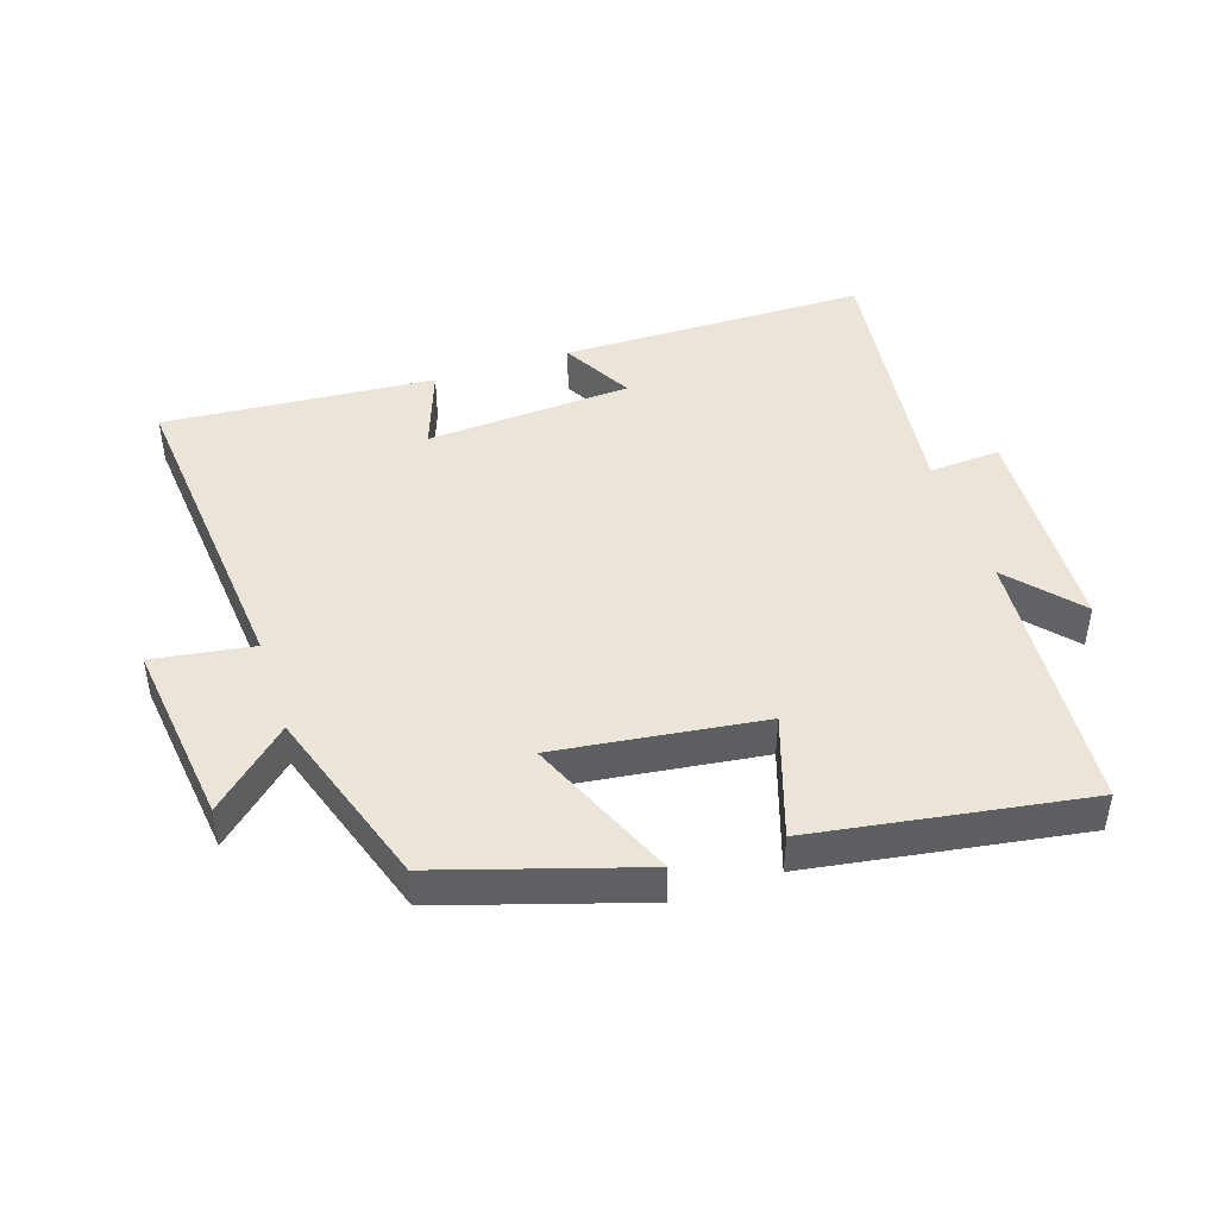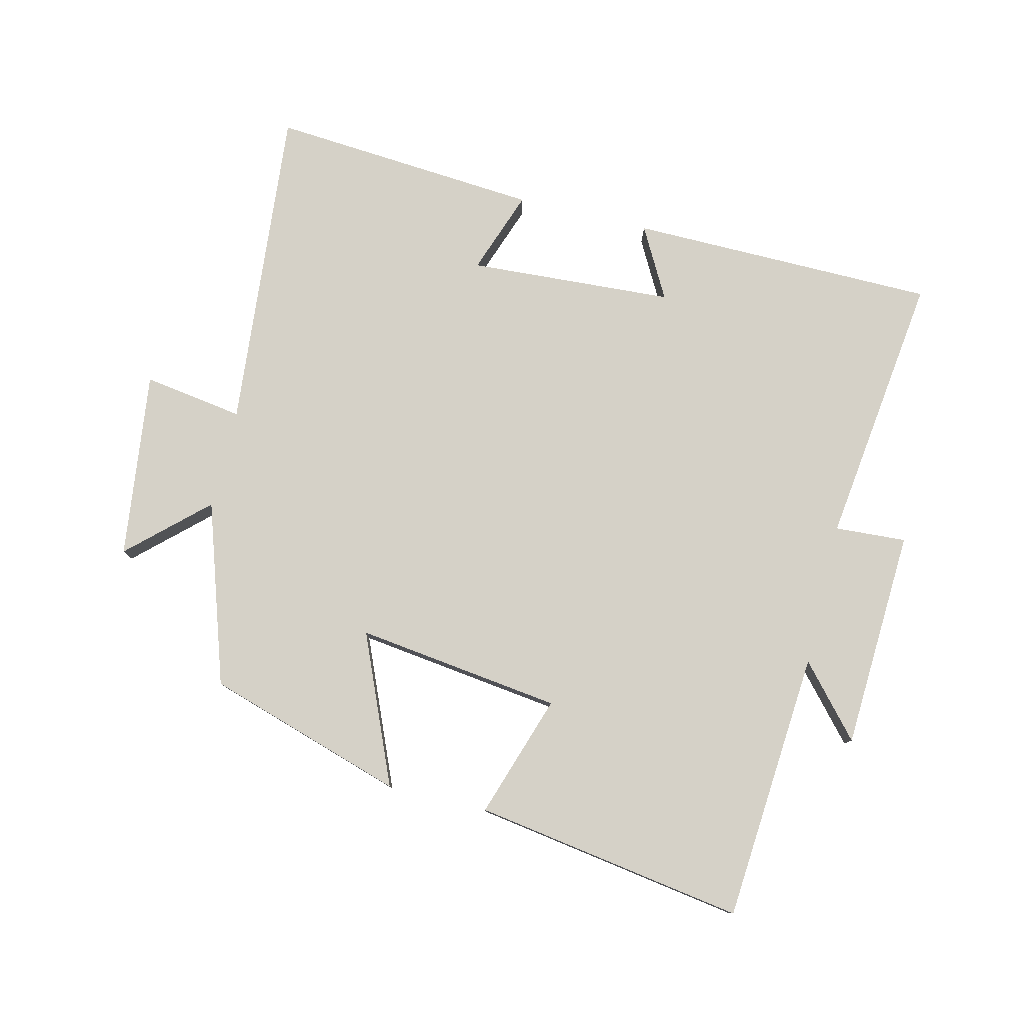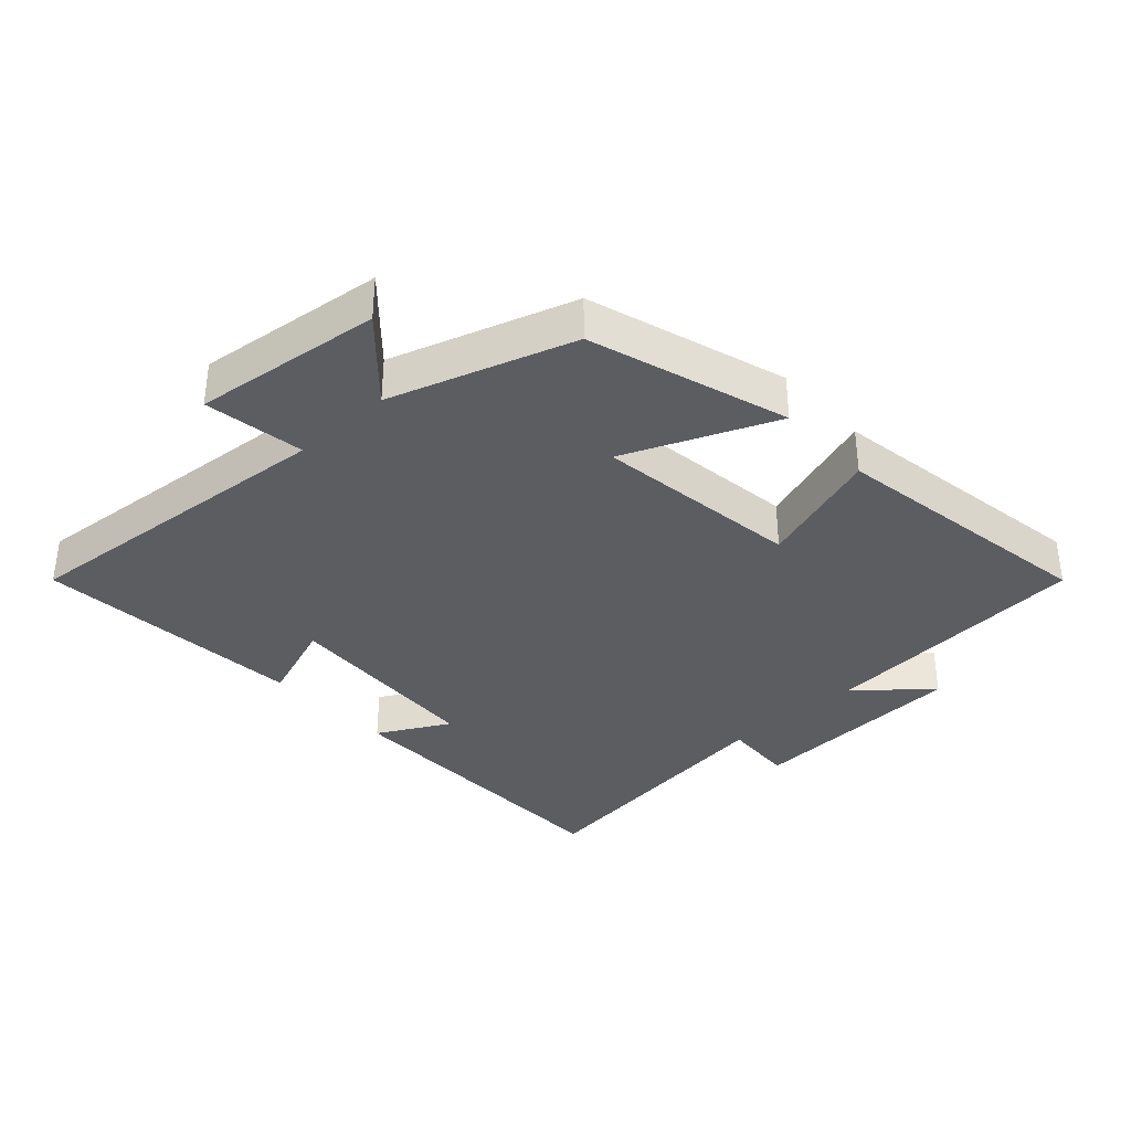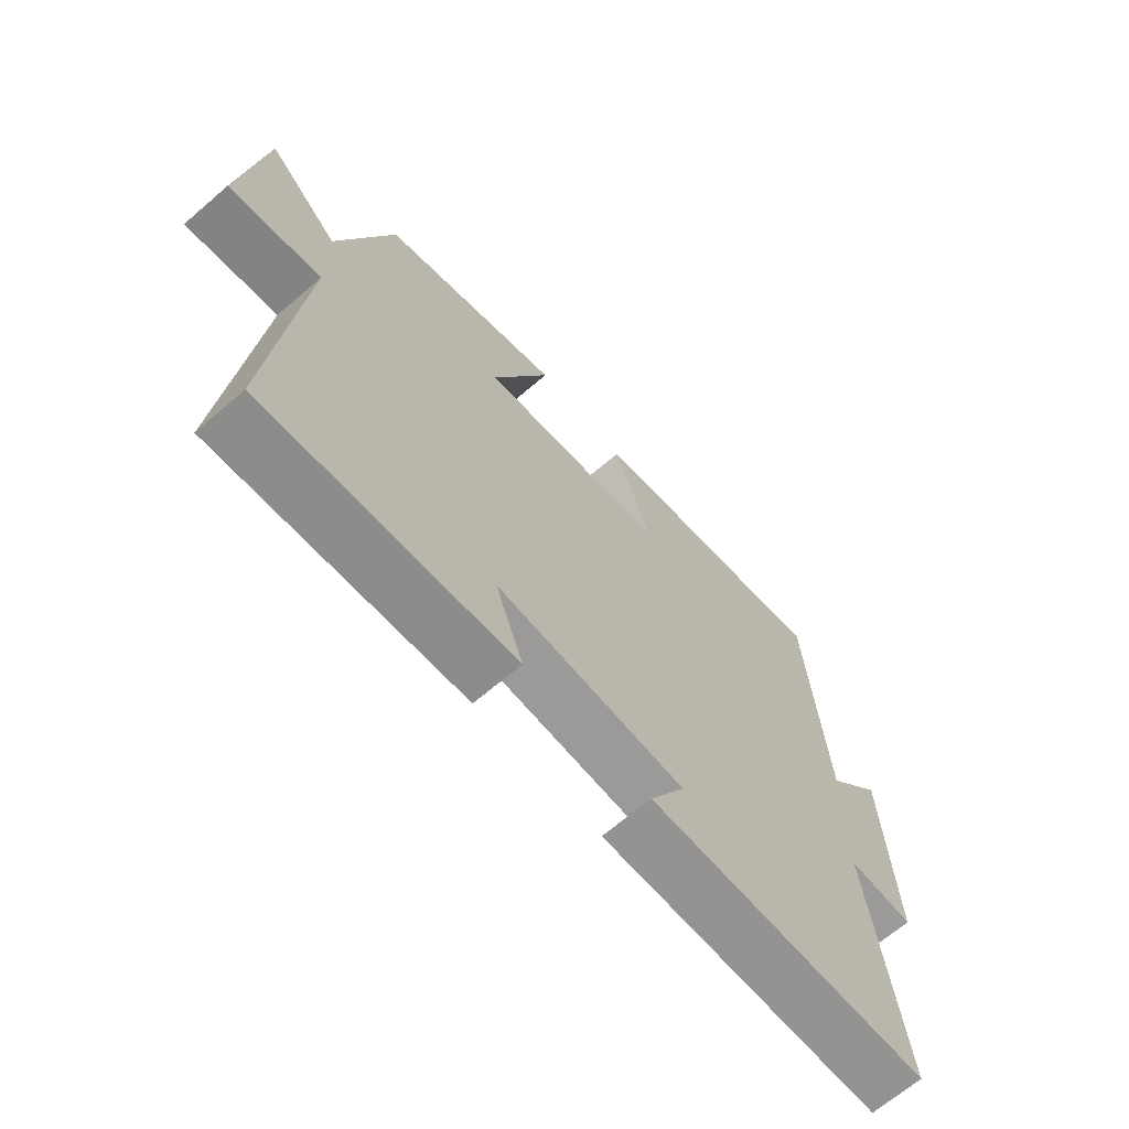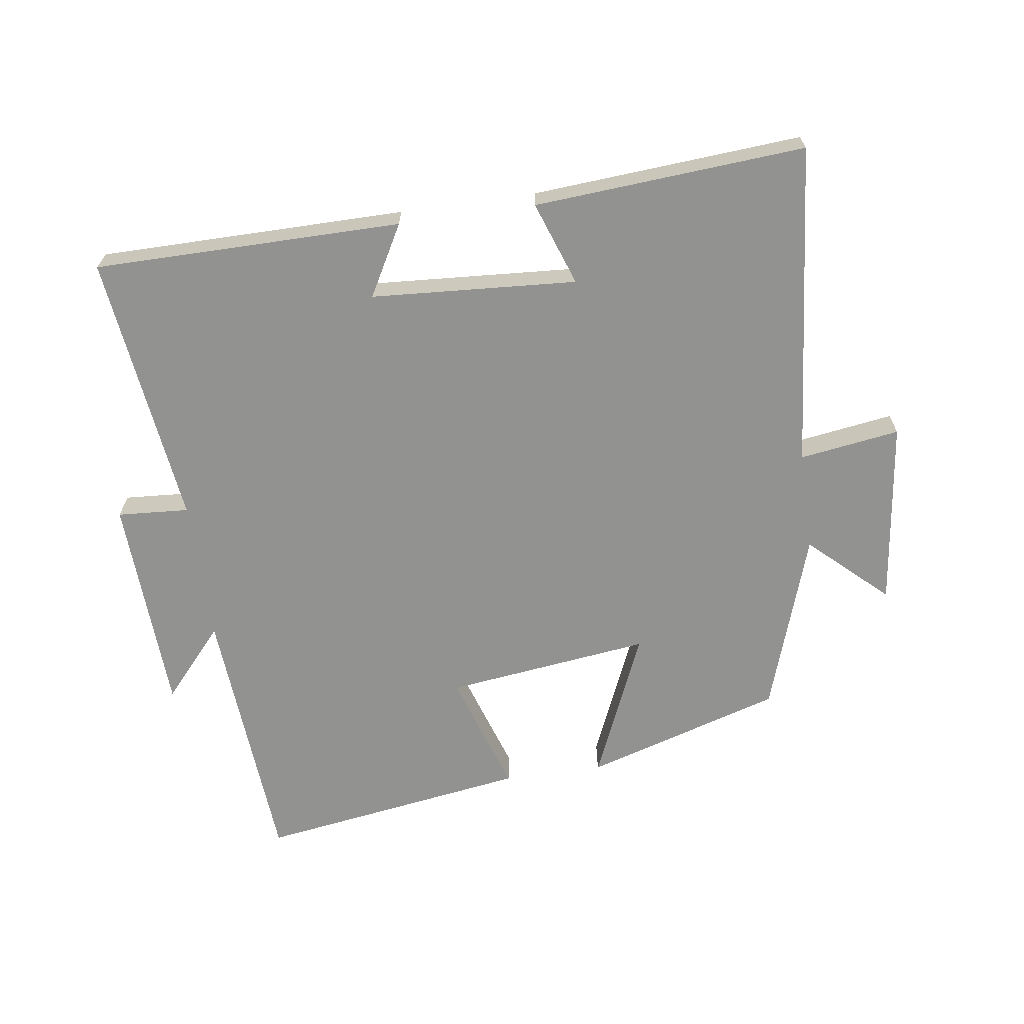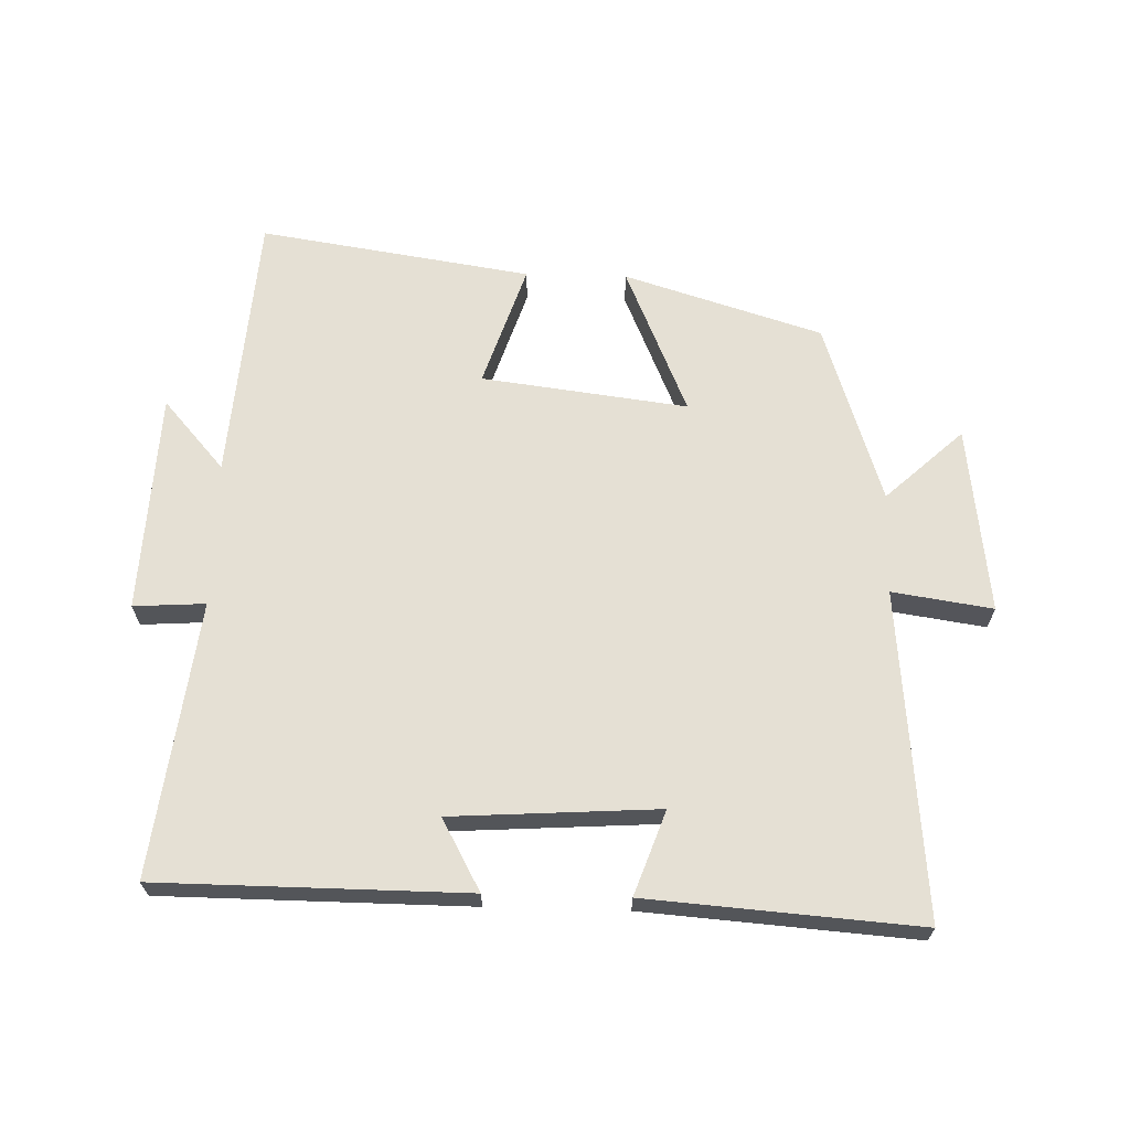
<metadata>
{"format":"obj","ext":"obj","renderer":"f3d","projection":"perspective","resolution":1024,"background":"white","views":[{"elev":44.8,"azim":-18.1,"up":"+Y"},{"elev":79.3,"azim":13.7,"up":"+Y"},{"elev":-35.5,"azim":-47.2,"up":"+Y"},{"elev":-67.1,"azim":-49.2,"up":"+Z"},{"elev":-66.2,"azim":-172.0,"up":"+Y"},{"elev":65.8,"azim":-178.4,"up":"+Y"}]}
</metadata>
<code>
v -0.408 0.07 0.406
v -0.104 0.07 0.5
v -0.202 0.07 0.271
v 0.114 0.07 0.311
v 0.052 0.07 0.5
v 0.469 0.07 0.564
v 0.5 0.07 0.148
v 0.594 0.07 0.255
v 0.61 0.07 -0.083
v 0.5 0.07 -0.076
v 0.553 0.07 -0.497
v 0.08 0.07 -0.5
v 0.14 0.07 -0.391
v -0.176 0.07 -0.371
v -0.13 0.07 -0.5
v -0.546 0.07 -0.531
v -0.5 0.07 -0.029
v -0.654 0.07 -0.052
v -0.618 0.07 0.236
v -0.5 0.07 0.127
v -0.408 0 0.406
v -0.104 0 0.5
v -0.202 0 0.271
v 0.114 0 0.311
v 0.052 0 0.5
v 0.469 0 0.564
v 0.5 0 0.148
v 0.594 0 0.255
v 0.61 0 -0.083
v 0.5 0 -0.076
v 0.553 0 -0.497
v 0.08 0 -0.5
v 0.14 0 -0.391
v -0.176 0 -0.371
v -0.13 0 -0.5
v -0.546 0 -0.531
v -0.5 0 -0.029
v -0.654 0 -0.052
v -0.618 0 0.236
v -0.5 0 0.127
f 17 18 19 20
f 17 20 1 2
f 14 15 16 17
f 13 14 17
f 10 11 12 13
f 10 13 17
f 7 8 9 10
f 4 5 6 7
f 3 4 7 10
f 17 2 3
f 3 10 17
f 40 39 38 37
f 22 21 40 37
f 37 36 35 34
f 37 34 33
f 33 32 31 30
f 37 33 30
f 30 29 28 27
f 27 26 25 24
f 30 27 24 23
f 23 22 37
f 37 30 23
f 1 21 22 2
f 2 22 23 3
f 3 23 24 4
f 4 24 25 5
f 5 25 26 6
f 6 26 27 7
f 7 27 28 8
f 8 28 29 9
f 9 29 30 10
f 10 30 31 11
f 11 31 32 12
f 12 32 33 13
f 13 33 34 14
f 14 34 35 15
f 15 35 36 16
f 16 36 37 17
f 17 37 38 18
f 18 38 39 19
f 19 39 40 20
f 20 40 21 1

</code>
